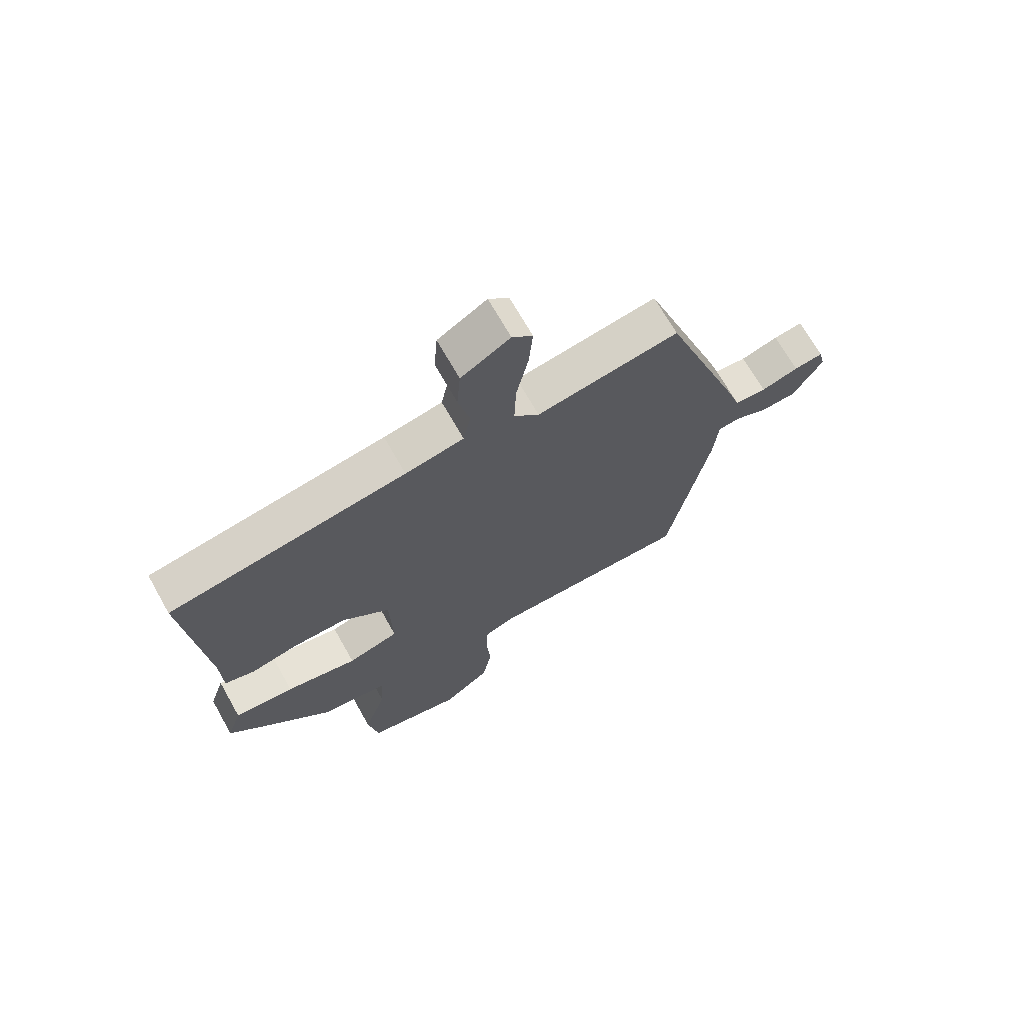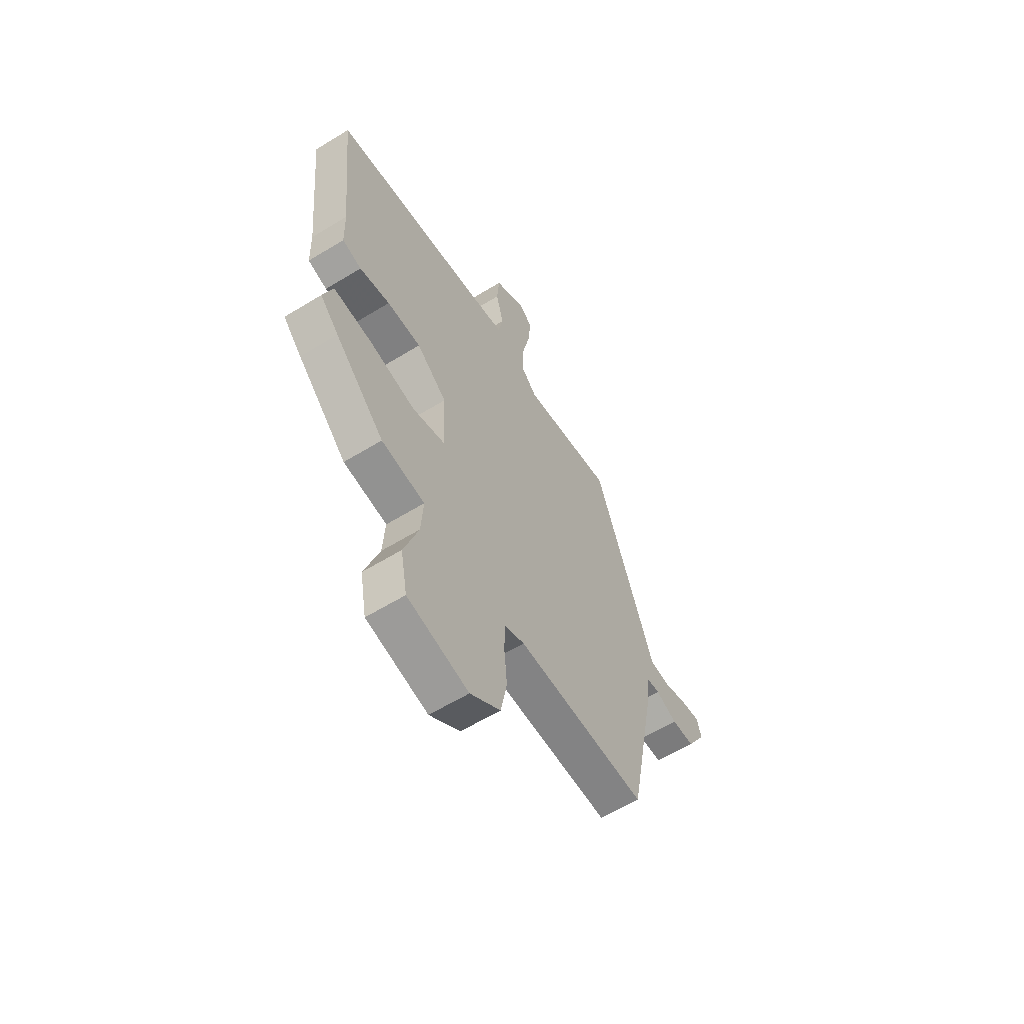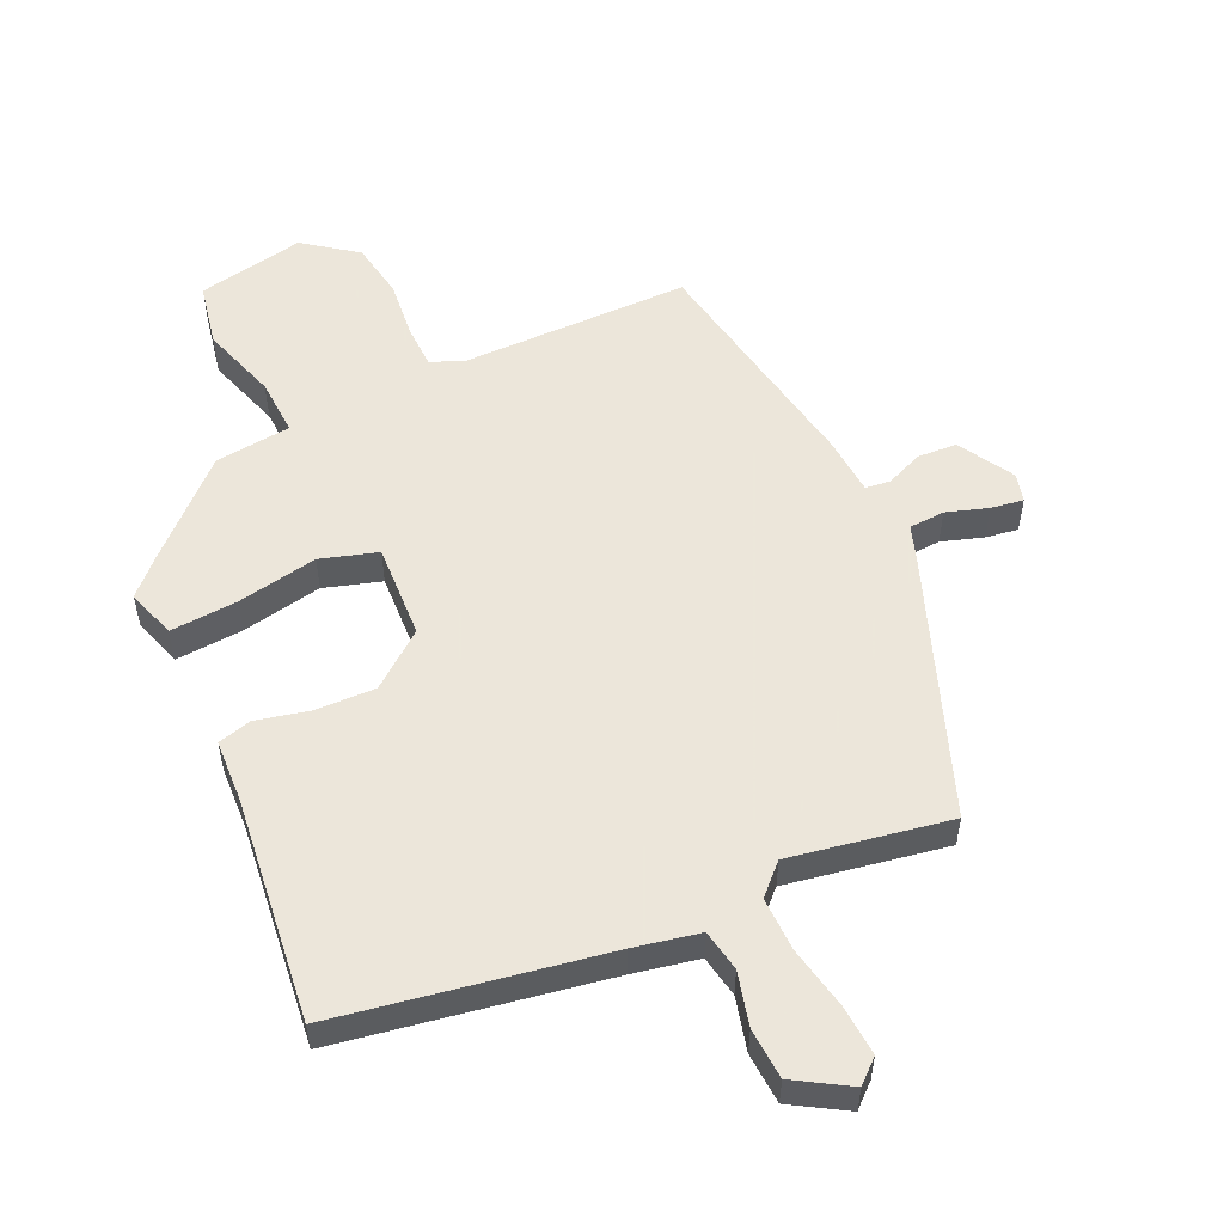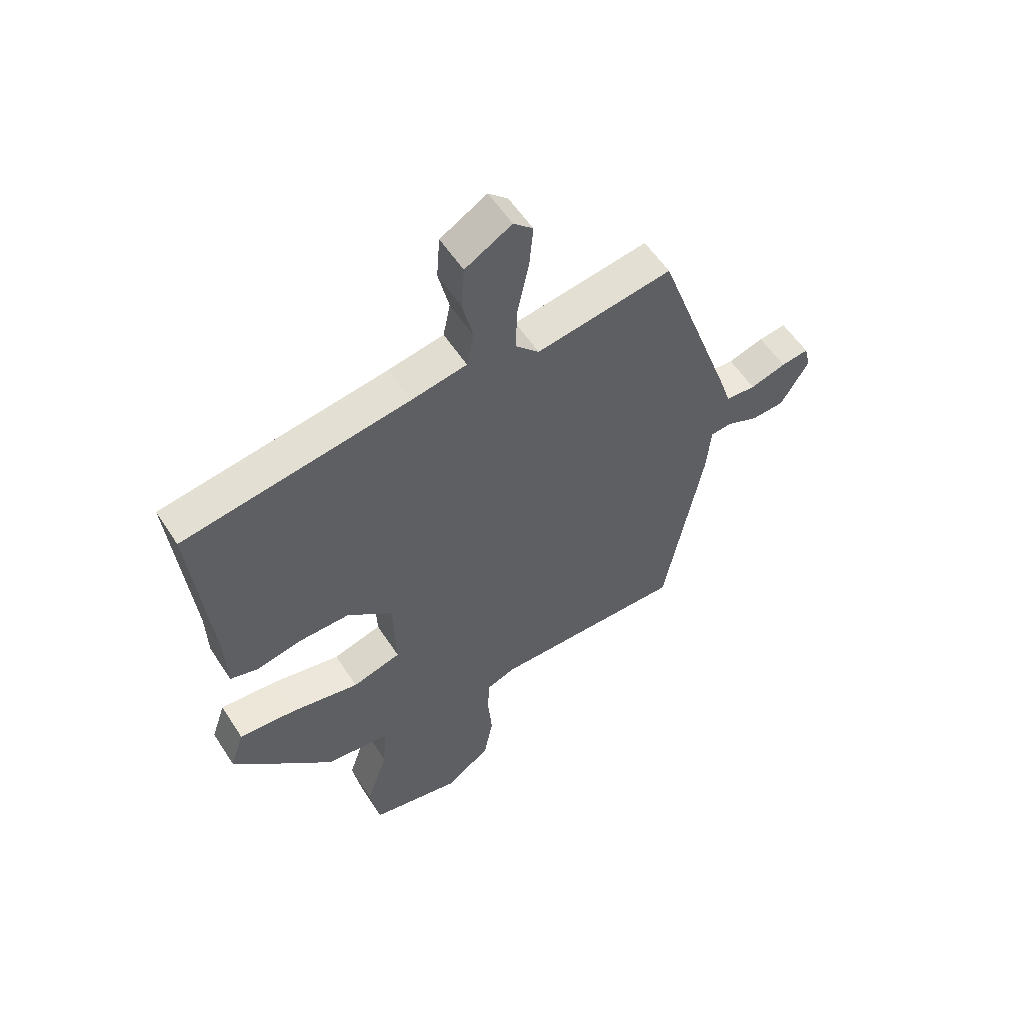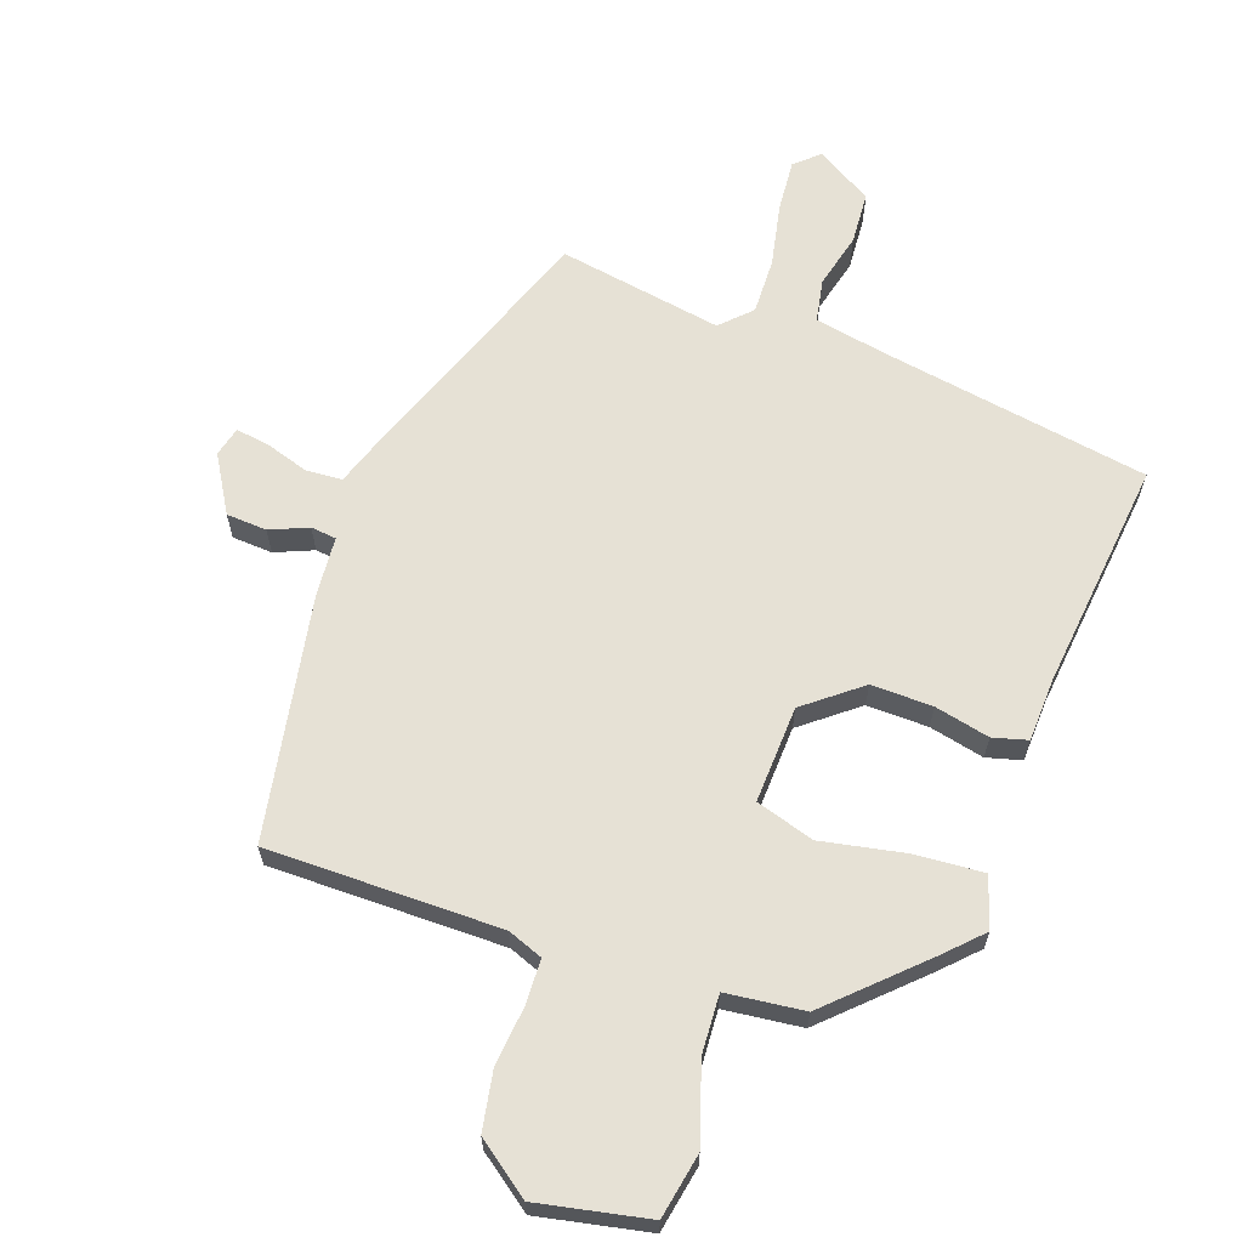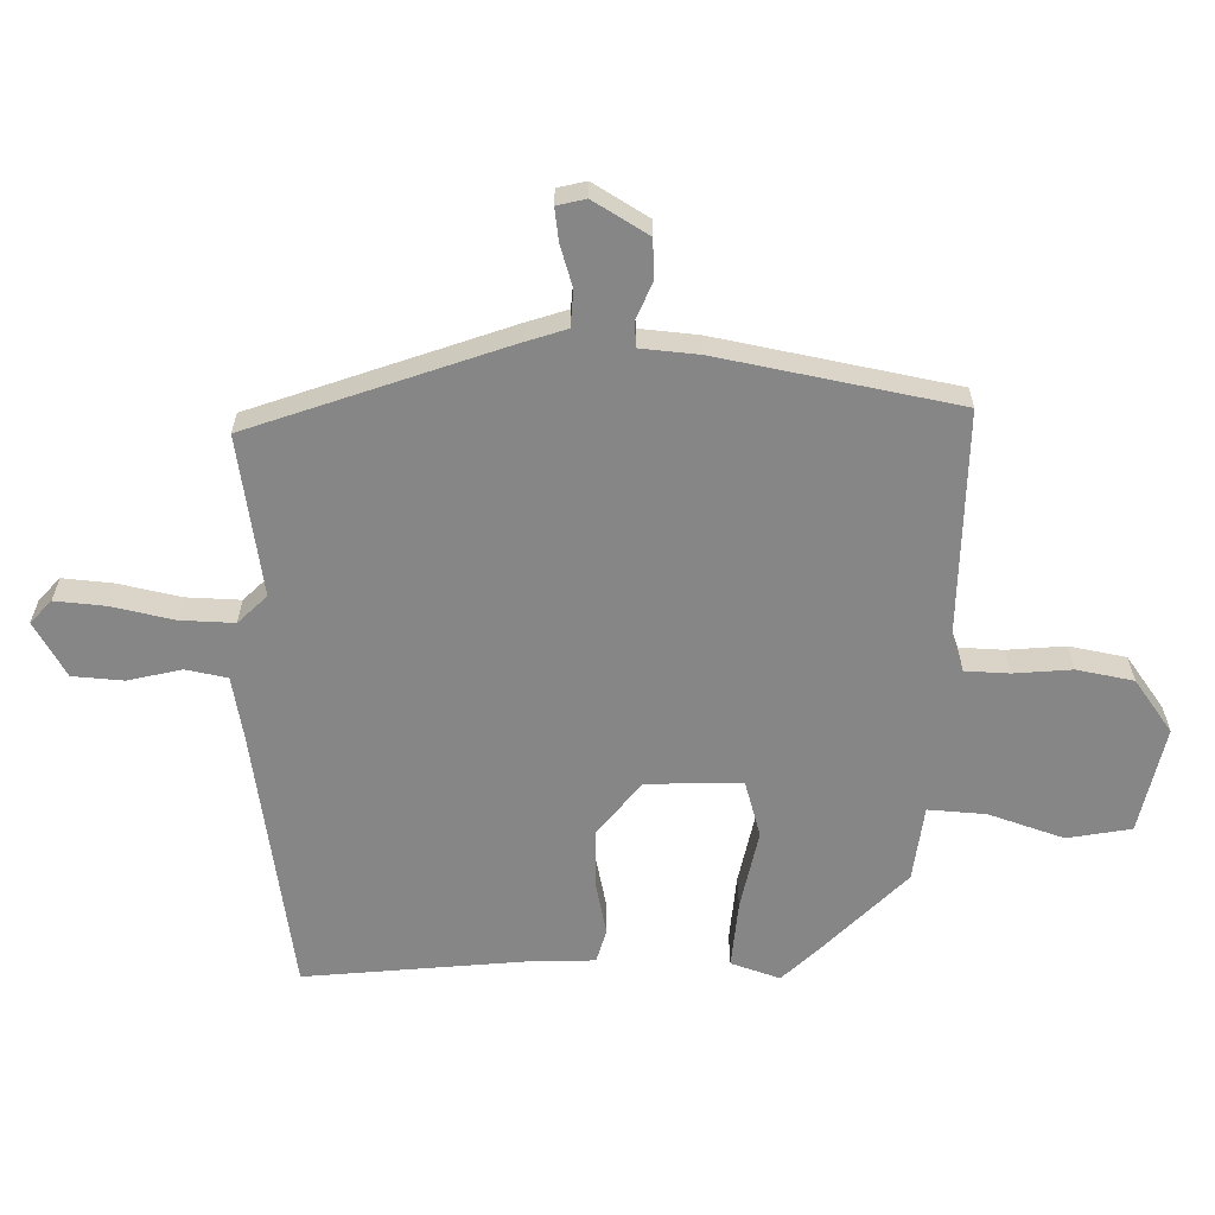
<metadata>
{"format":"obj","ext":"obj","renderer":"f3d","projection":"perspective","resolution":1024,"background":"white","views":[{"elev":69.4,"azim":-29.4,"up":"+Z"},{"elev":-60.7,"azim":-58.0,"up":"+Z"},{"elev":54.2,"azim":-23.8,"up":"+Y"},{"elev":56.1,"azim":-32.5,"up":"+Z"},{"elev":64.3,"azim":-159.9,"up":"+Y"},{"elev":-62.0,"azim":89.0,"up":"+Y"}]}
</metadata>
<code>
v -0.451 0.07 -0.338
v -0.502 0.07 -0.285
v -0.476 0.07 -0.208
v -0.37 0.07 -0.217
v -0.244 0.07 -0.243
v -0.154 0.07 -0.217
v -0.159 0.07 -0.068
v -0.243 0.07 0
v -0.337 0.07 -0.001
v -0.421 0.07 -0.019
v -0.474 0.07 -0.004
v -0.477 0.07 0.093
v -0.512 0.07 0.446
v -0.094 0.07 0.511
v 0.009 0.07 0.53
v 0.022 0.07 0.595
v 0.002 0.07 0.679
v 0.008 0.07 0.759
v 0.094 0.07 0.809
v 0.13 0.07 0.776
v 0.123 0.07 0.697
v 0.102 0.07 0.6
v 0.099 0.07 0.515
v 0.143 0.07 0.47
v 0.394 0.07 0.51
v 0.536 0.07 0.111
v 0.557 0.07 0.047
v 0.613 0.07 0.043
v 0.679 0.07 0.063
v 0.73 0.07 0.07
v 0.741 0.07 0.025
v 0.689 0.07 -0.061
v 0.627 0.07 -0.064
v 0.569 0.07 -0.039
v 0.53 0.07 -0.043
v 0.522 0.07 -0.133
v 0.45 0.07 -0.506
v 0.093 0.07 -0.502
v 0.039 0.07 -0.522
v 0.036 0.07 -0.591
v 0.044 0.07 -0.682
v 0.027 0.07 -0.771
v -0.056 0.07 -0.831
v -0.224 0.07 -0.795
v -0.242 0.07 -0.695
v -0.202 0.07 -0.576
v -0.196 0.07 -0.486
v -0.315 0.07 -0.471
v -0.451 0 -0.338
v -0.502 0 -0.285
v -0.476 0 -0.208
v -0.37 0 -0.217
v -0.244 0 -0.243
v -0.154 0 -0.217
v -0.159 0 -0.068
v -0.243 0 0
v -0.337 0 -0.001
v -0.421 0 -0.019
v -0.474 0 -0.004
v -0.477 0 0.093
v -0.512 0 0.446
v -0.094 0 0.511
v 0.009 0 0.53
v 0.022 0 0.595
v 0.002 0 0.679
v 0.008 0 0.759
v 0.094 0 0.809
v 0.13 0 0.776
v 0.123 0 0.697
v 0.102 0 0.6
v 0.099 0 0.515
v 0.143 0 0.47
v 0.394 0 0.51
v 0.536 0 0.111
v 0.557 0 0.047
v 0.613 0 0.043
v 0.679 0 0.063
v 0.73 0 0.07
v 0.741 0 0.025
v 0.689 0 -0.061
v 0.627 0 -0.064
v 0.569 0 -0.039
v 0.53 0 -0.043
v 0.522 0 -0.133
v 0.45 0 -0.506
v 0.093 0 -0.502
v 0.039 0 -0.522
v 0.036 0 -0.591
v 0.044 0 -0.682
v 0.027 0 -0.771
v -0.056 0 -0.831
v -0.224 0 -0.795
v -0.242 0 -0.695
v -0.202 0 -0.576
v -0.196 0 -0.486
v -0.315 0 -0.471
f 47 48 1 2
f 43 44 45 46
f 43 46 47
f 40 41 42 43
f 39 40 43 47
f 38 39 47 2
f 35 36 37 38
f 31 32 33 34
f 31 34 35
f 28 29 30 31
f 27 28 31 35
f 24 25 26 27
f 24 27 35 38
f 19 20 21 22
f 19 22 23
f 16 17 18 19
f 15 16 19 23
f 14 15 23 24
f 12 13 14 24
f 9 10 11 12
f 8 9 12 24
f 2 3 4 5
f 38 2 5
f 38 5 6
f 24 38 6 7
f 7 8 24
f 50 49 96 95
f 94 93 92 91
f 95 94 91
f 91 90 89 88
f 95 91 88 87
f 50 95 87 86
f 86 85 84 83
f 82 81 80 79
f 83 82 79
f 79 78 77 76
f 83 79 76 75
f 75 74 73 72
f 86 83 75 72
f 70 69 68 67
f 71 70 67
f 67 66 65 64
f 71 67 64 63
f 72 71 63 62
f 72 62 61 60
f 60 59 58 57
f 72 60 57 56
f 53 52 51 50
f 53 50 86
f 54 53 86
f 55 54 86 72
f 72 56 55
f 1 49 50 2
f 2 50 51 3
f 3 51 52 4
f 4 52 53 5
f 5 53 54 6
f 6 54 55 7
f 7 55 56 8
f 8 56 57 9
f 9 57 58 10
f 10 58 59 11
f 11 59 60 12
f 12 60 61 13
f 13 61 62 14
f 14 62 63 15
f 15 63 64 16
f 16 64 65 17
f 17 65 66 18
f 18 66 67 19
f 19 67 68 20
f 20 68 69 21
f 21 69 70 22
f 22 70 71 23
f 23 71 72 24
f 24 72 73 25
f 25 73 74 26
f 26 74 75 27
f 27 75 76 28
f 28 76 77 29
f 29 77 78 30
f 30 78 79 31
f 31 79 80 32
f 32 80 81 33
f 33 81 82 34
f 34 82 83 35
f 35 83 84 36
f 36 84 85 37
f 37 85 86 38
f 38 86 87 39
f 39 87 88 40
f 40 88 89 41
f 41 89 90 42
f 42 90 91 43
f 43 91 92 44
f 44 92 93 45
f 45 93 94 46
f 46 94 95 47
f 47 95 96 48
f 48 96 49 1

</code>
